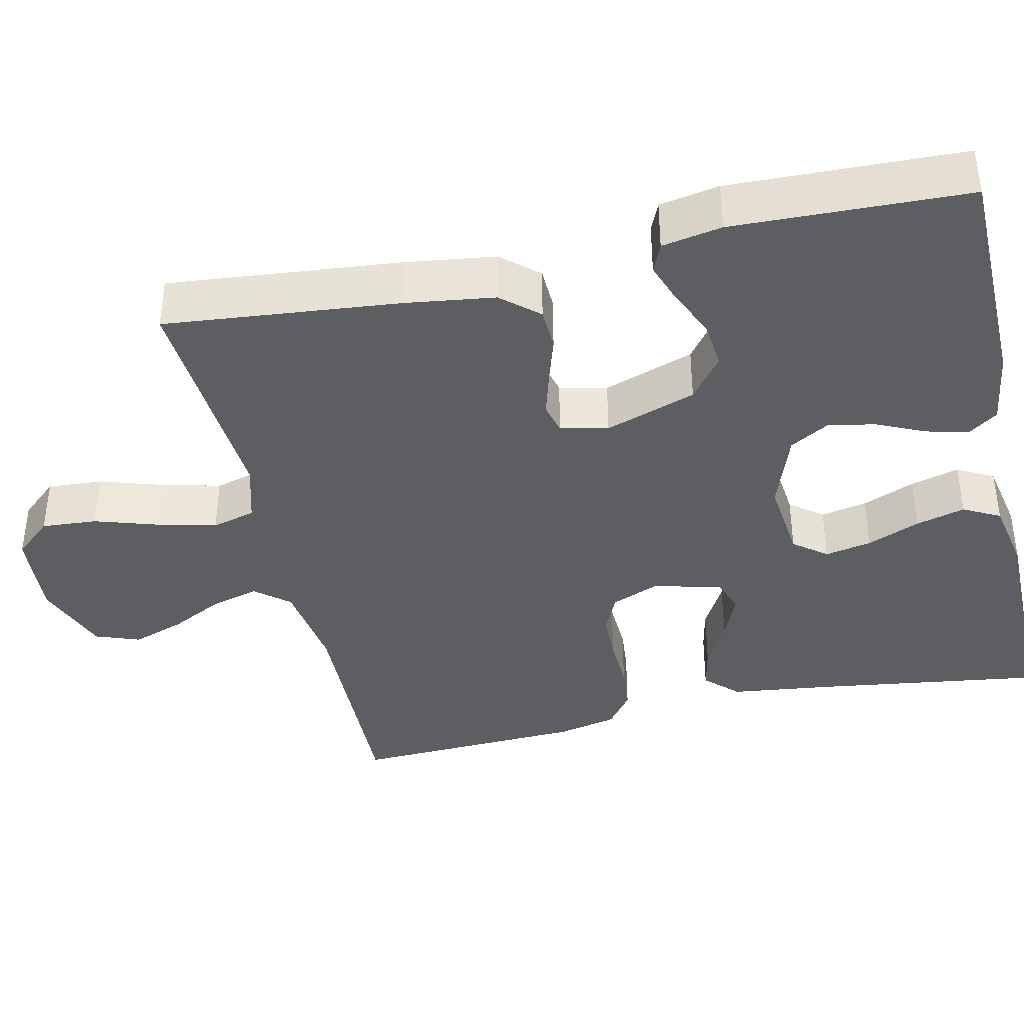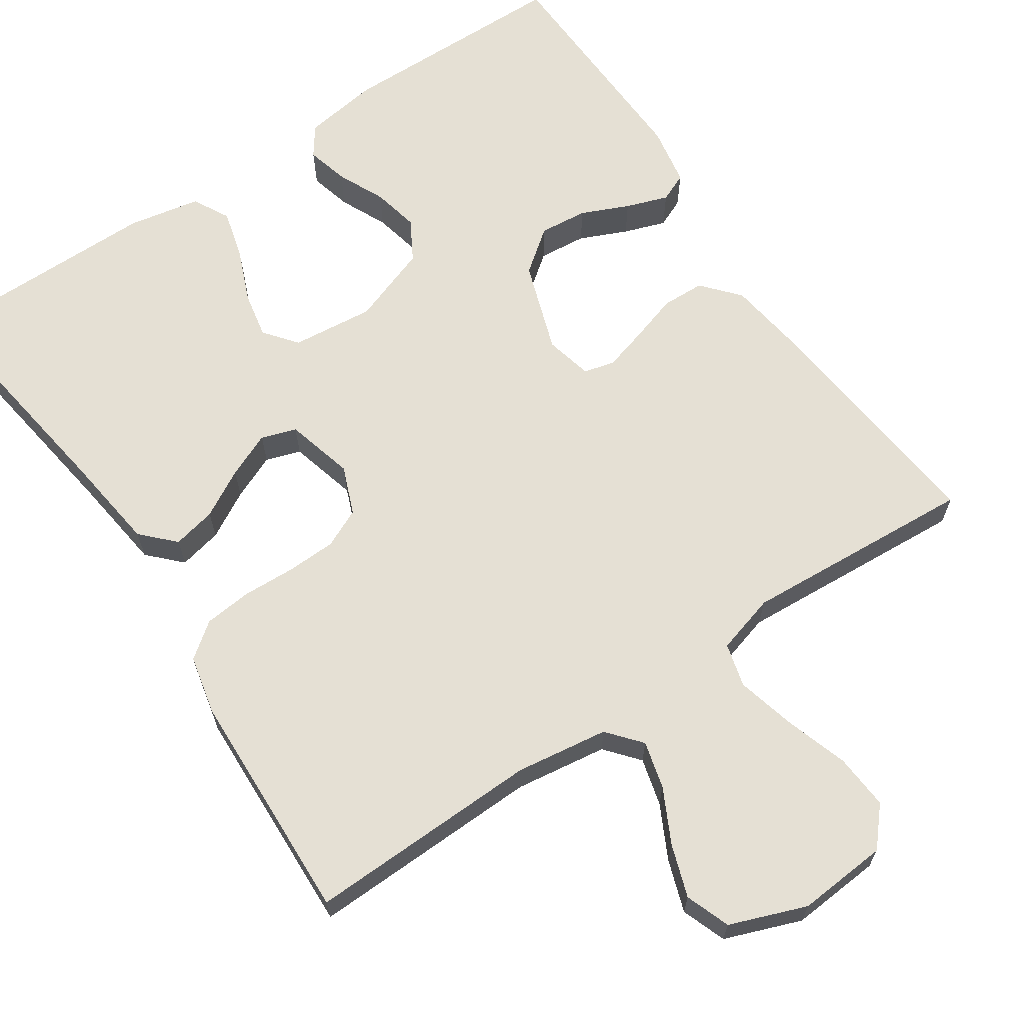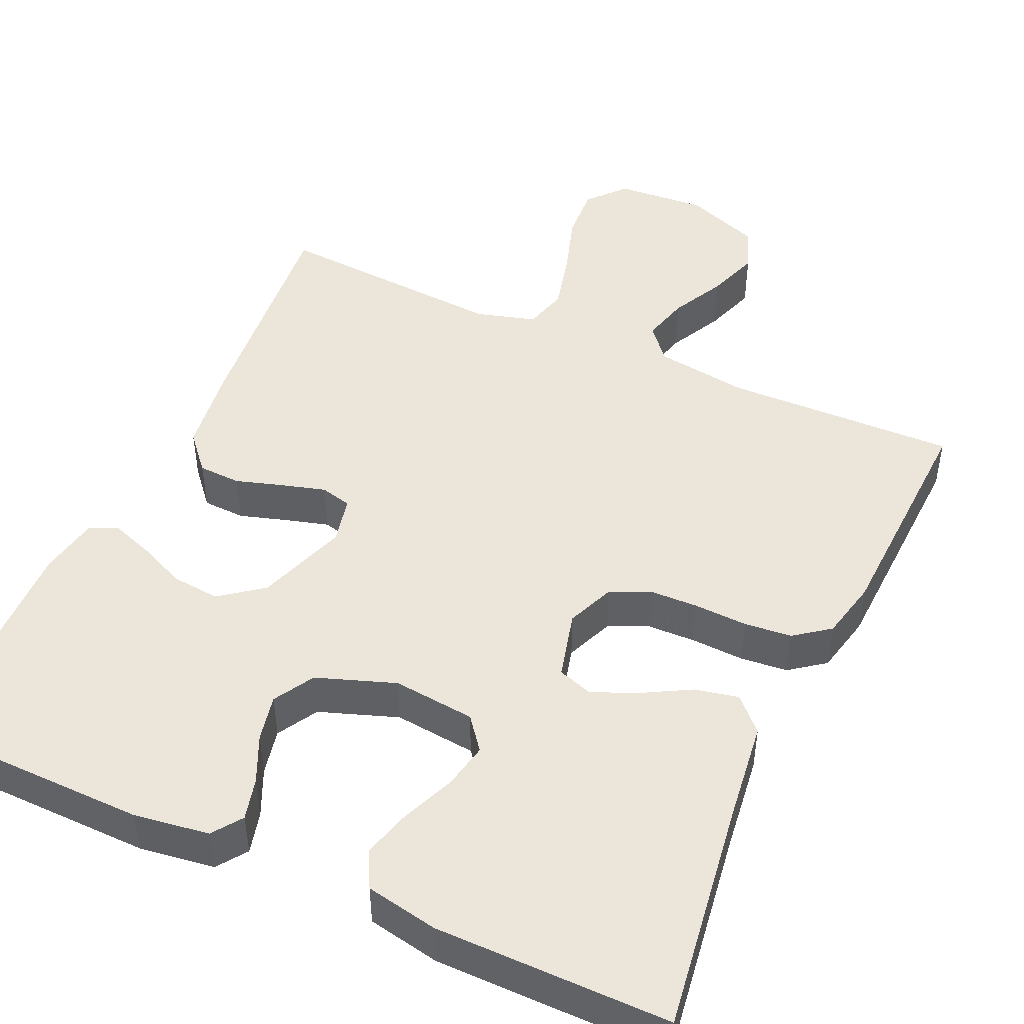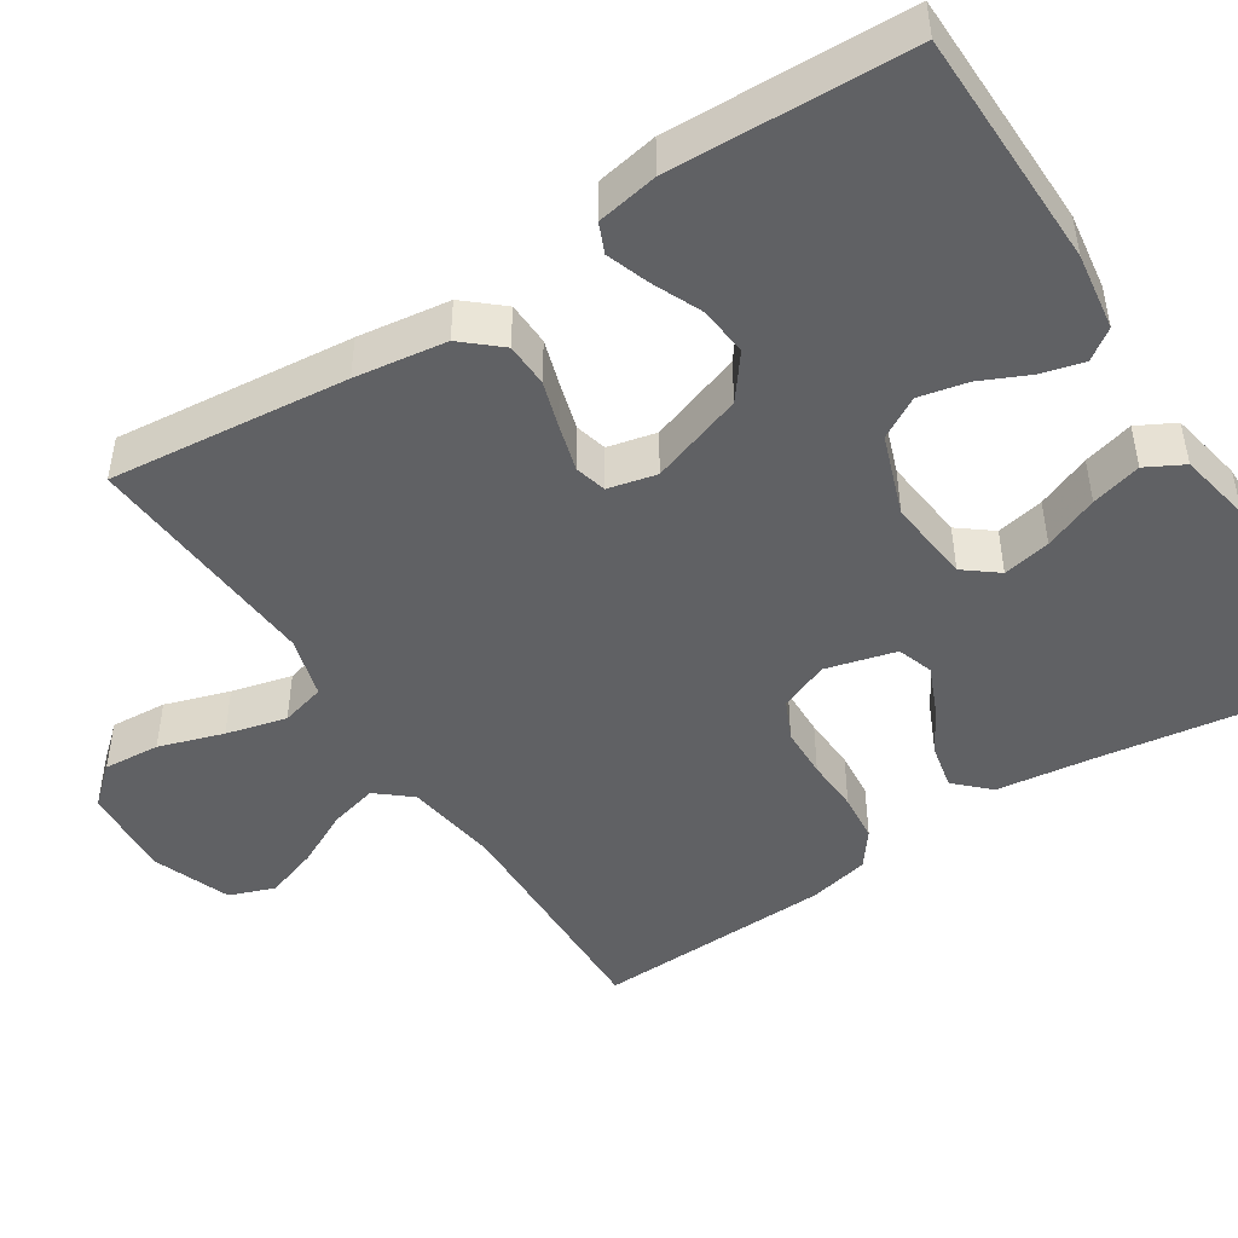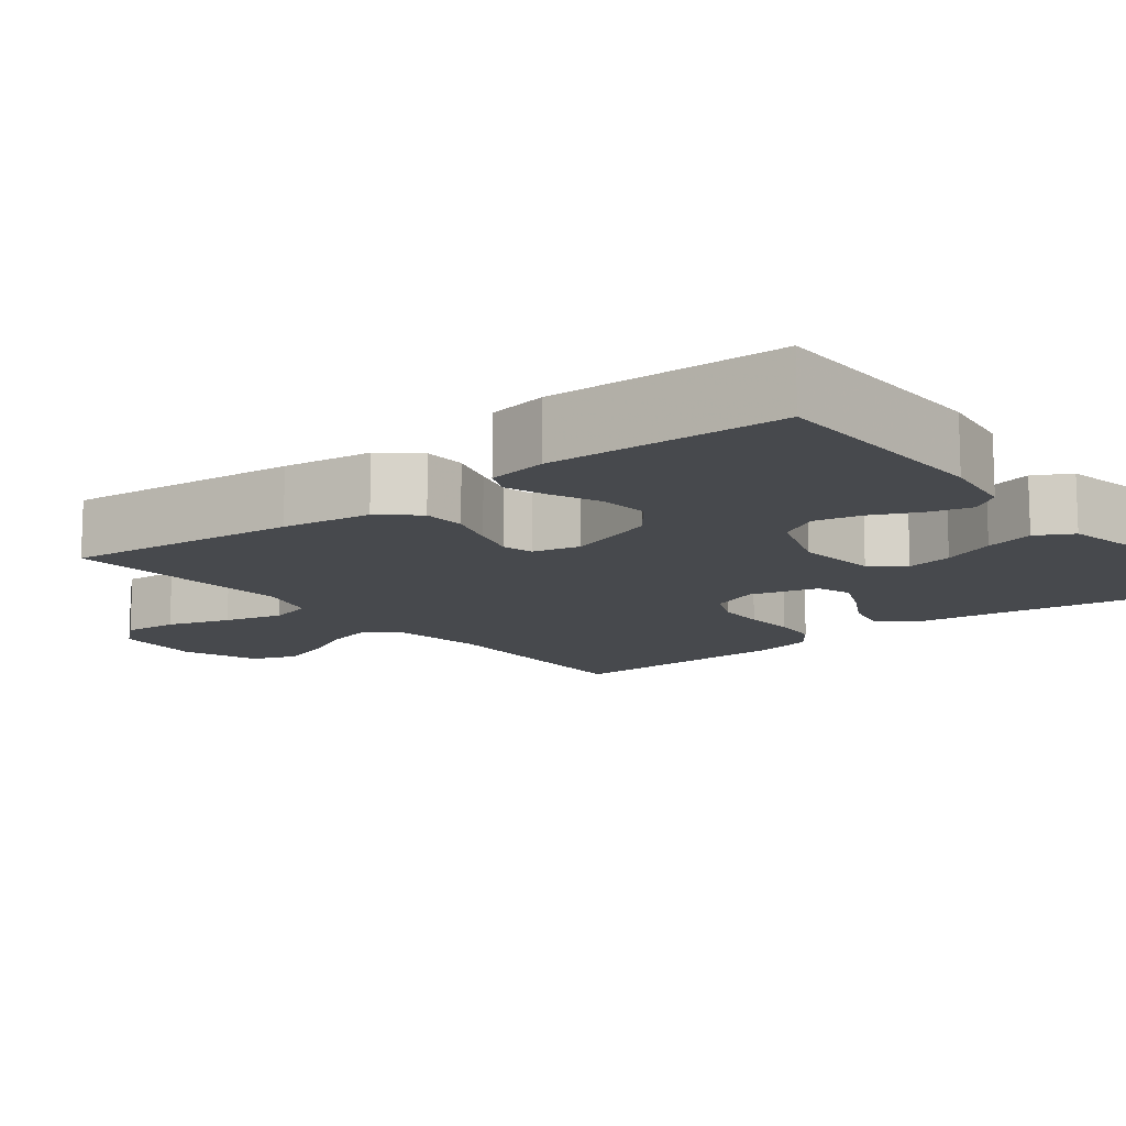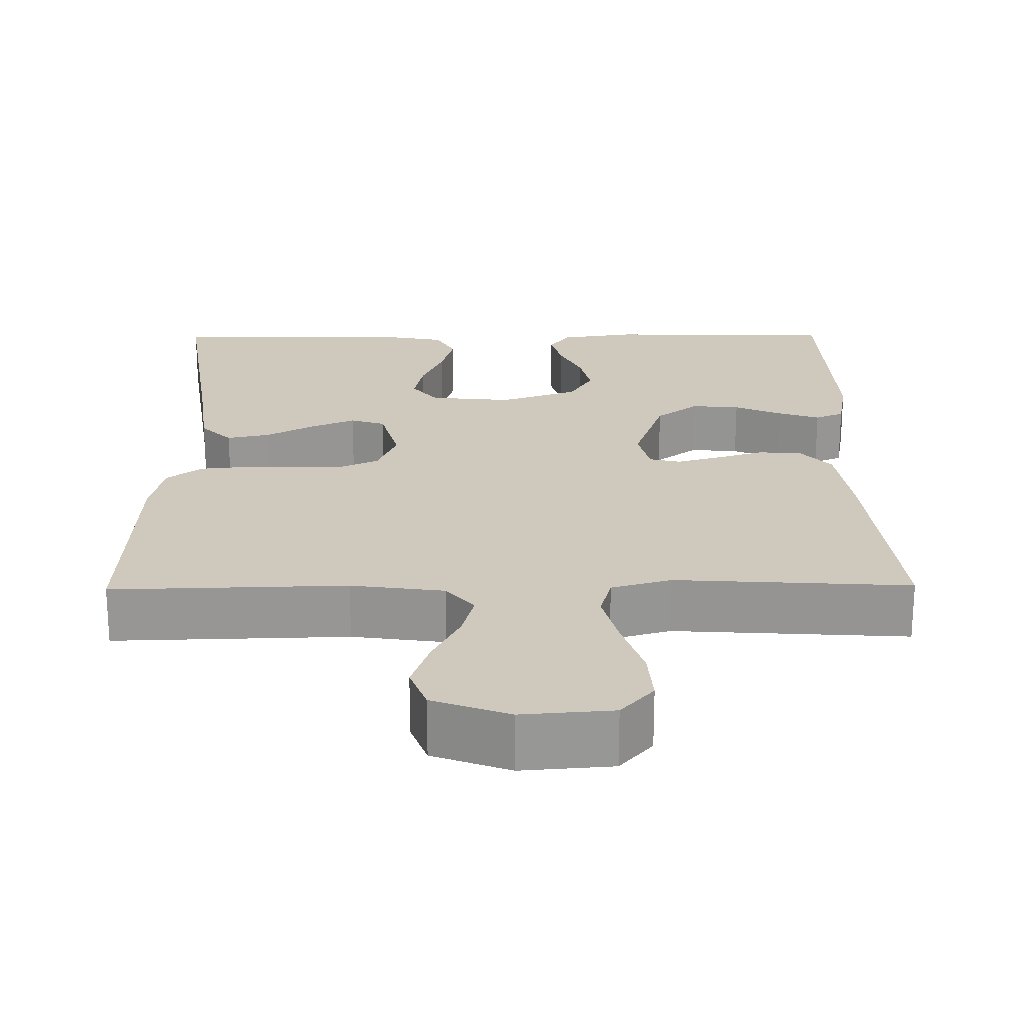
<metadata>
{"format":"obj","ext":"obj","renderer":"f3d","projection":"perspective","resolution":1024,"background":"white","views":[{"elev":-39.0,"azim":-77.2,"up":"+Y"},{"elev":65.4,"azim":146.0,"up":"+Y"},{"elev":47.0,"azim":24.5,"up":"+Y"},{"elev":-46.9,"azim":-57.2,"up":"+Y"},{"elev":-12.4,"azim":-51.9,"up":"+Y"},{"elev":22.3,"azim":179.3,"up":"+Y"}]}
</metadata>
<code>
v 0.5 0.07 0.5
v 0.457 0.07 0.2
v 0.441 0.07 0.073
v 0.401 0.07 0.032
v 0.345 0.07 0.044
v 0.284 0.07 0.078
v 0.226 0.07 0.103
v 0.181 0.07 0.088
v 0.158 0.07 0
v 0.183 0.07 -0.062
v 0.233 0.07 -0.085
v 0.297 0.07 -0.087
v 0.365 0.07 -0.084
v 0.426 0.07 -0.09
v 0.471 0.07 -0.124
v 0.488 0.07 -0.2
v 0.5 0.07 -0.5
v 0.2 0.07 -0.492
v 0.081 0.07 -0.509
v 0.045 0.07 -0.552
v 0.061 0.07 -0.613
v 0.096 0.07 -0.682
v 0.119 0.07 -0.749
v 0.098 0.07 -0.806
v 0 0.07 -0.843
v -0.116 0.07 -0.834
v -0.158 0.07 -0.786
v -0.153 0.07 -0.715
v -0.127 0.07 -0.634
v -0.108 0.07 -0.558
v -0.123 0.07 -0.502
v -0.2 0.07 -0.48
v -0.5 0.07 -0.5
v -0.47 0.07 -0.2
v -0.454 0.07 -0.085
v -0.413 0.07 -0.038
v -0.358 0.07 -0.036
v -0.297 0.07 -0.055
v -0.241 0.07 -0.071
v -0.201 0.07 -0.061
v -0.187 0.07 0
v -0.227 0.07 0.117
v -0.282 0.07 0.159
v -0.344 0.07 0.153
v -0.405 0.07 0.126
v -0.459 0.07 0.107
v -0.496 0.07 0.123
v -0.51 0.07 0.2
v -0.5 0.07 0.5
v -0.2 0.07 0.505
v -0.103 0.07 0.491
v -0.076 0.07 0.453
v -0.09 0.07 0.399
v -0.118 0.07 0.338
v -0.131 0.07 0.278
v -0.101 0.07 0.226
v 0 0.07 0.19
v 0.106 0.07 0.201
v 0.139 0.07 0.243
v 0.127 0.07 0.303
v 0.099 0.07 0.371
v 0.082 0.07 0.434
v 0.107 0.07 0.481
v 0.2 0.07 0.499
v 0.5 0 0.5
v 0.457 0 0.2
v 0.441 0 0.073
v 0.401 0 0.032
v 0.345 0 0.044
v 0.284 0 0.078
v 0.226 0 0.103
v 0.181 0 0.088
v 0.158 0 0
v 0.183 0 -0.062
v 0.233 0 -0.085
v 0.297 0 -0.087
v 0.365 0 -0.084
v 0.426 0 -0.09
v 0.471 0 -0.124
v 0.488 0 -0.2
v 0.5 0 -0.5
v 0.2 0 -0.492
v 0.081 0 -0.509
v 0.045 0 -0.552
v 0.061 0 -0.613
v 0.096 0 -0.682
v 0.119 0 -0.749
v 0.098 0 -0.806
v 0 0 -0.843
v -0.116 0 -0.834
v -0.158 0 -0.786
v -0.153 0 -0.715
v -0.127 0 -0.634
v -0.108 0 -0.558
v -0.123 0 -0.502
v -0.2 0 -0.48
v -0.5 0 -0.5
v -0.47 0 -0.2
v -0.454 0 -0.085
v -0.413 0 -0.038
v -0.358 0 -0.036
v -0.297 0 -0.055
v -0.241 0 -0.071
v -0.201 0 -0.061
v -0.187 0 0
v -0.227 0 0.117
v -0.282 0 0.159
v -0.344 0 0.153
v -0.405 0 0.126
v -0.459 0 0.107
v -0.496 0 0.123
v -0.51 0 0.2
v -0.5 0 0.5
v -0.2 0 0.505
v -0.103 0 0.491
v -0.076 0 0.453
v -0.09 0 0.399
v -0.118 0 0.338
v -0.131 0 0.278
v -0.101 0 0.226
v 0 0 0.19
v 0.106 0 0.201
v 0.139 0 0.243
v 0.127 0 0.303
v 0.099 0 0.371
v 0.082 0 0.434
v 0.107 0 0.481
v 0.2 0 0.499
f 64 1 2
f 63 64 2
f 62 63 2
f 61 62 2
f 60 61 2
f 4 5 6
f 3 4 6
f 2 3 6
f 60 2 6
f 59 60 6
f 58 59 6 7
f 57 58 7 8
f 56 57 8 9
f 52 53 54
f 51 52 54
f 50 51 54
f 49 50 54
f 48 49 54
f 47 48 54
f 46 47 54
f 45 46 54
f 44 45 54
f 43 44 54 55
f 42 43 55 56
f 36 37 38
f 35 36 38
f 34 35 38
f 33 34 38
f 32 33 38
f 31 32 38 39
f 27 28 29
f 26 27 29
f 25 26 29
f 24 25 29
f 23 24 29
f 22 23 29
f 21 22 29
f 20 21 29 30
f 19 20 30 31
f 16 17 18
f 15 16 18
f 14 15 18
f 13 14 18
f 12 13 18
f 19 31 39
f 18 19 39
f 12 18 39
f 11 12 39
f 56 9 10
f 42 56 10
f 41 42 10
f 11 39 40
f 10 11 40 41
f 66 65 128
f 66 128 127
f 66 127 126
f 66 126 125
f 66 125 124
f 70 69 68
f 70 68 67
f 70 67 66
f 70 66 124
f 70 124 123
f 71 70 123 122
f 72 71 122 121
f 73 72 121 120
f 118 117 116
f 118 116 115
f 118 115 114
f 118 114 113
f 118 113 112
f 118 112 111
f 118 111 110
f 118 110 109
f 118 109 108
f 119 118 108 107
f 120 119 107 106
f 102 101 100
f 102 100 99
f 102 99 98
f 102 98 97
f 102 97 96
f 103 102 96 95
f 93 92 91
f 93 91 90
f 93 90 89
f 93 89 88
f 93 88 87
f 93 87 86
f 93 86 85
f 94 93 85 84
f 95 94 84 83
f 82 81 80
f 82 80 79
f 82 79 78
f 82 78 77
f 82 77 76
f 103 95 83
f 103 83 82
f 103 82 76
f 103 76 75
f 74 73 120
f 74 120 106
f 74 106 105
f 104 103 75
f 105 104 75 74
f 1 65 66 2
f 2 66 67 3
f 3 67 68 4
f 4 68 69 5
f 5 69 70 6
f 6 70 71 7
f 7 71 72 8
f 8 72 73 9
f 9 73 74 10
f 10 74 75 11
f 11 75 76 12
f 12 76 77 13
f 13 77 78 14
f 14 78 79 15
f 15 79 80 16
f 16 80 81 17
f 17 81 82 18
f 18 82 83 19
f 19 83 84 20
f 20 84 85 21
f 21 85 86 22
f 22 86 87 23
f 23 87 88 24
f 24 88 89 25
f 25 89 90 26
f 26 90 91 27
f 27 91 92 28
f 28 92 93 29
f 29 93 94 30
f 30 94 95 31
f 31 95 96 32
f 32 96 97 33
f 33 97 98 34
f 34 98 99 35
f 35 99 100 36
f 36 100 101 37
f 37 101 102 38
f 38 102 103 39
f 39 103 104 40
f 40 104 105 41
f 41 105 106 42
f 42 106 107 43
f 43 107 108 44
f 44 108 109 45
f 45 109 110 46
f 46 110 111 47
f 47 111 112 48
f 48 112 113 49
f 49 113 114 50
f 50 114 115 51
f 51 115 116 52
f 52 116 117 53
f 53 117 118 54
f 54 118 119 55
f 55 119 120 56
f 56 120 121 57
f 57 121 122 58
f 58 122 123 59
f 59 123 124 60
f 60 124 125 61
f 61 125 126 62
f 62 126 127 63
f 63 127 128 64
f 64 128 65 1

</code>
